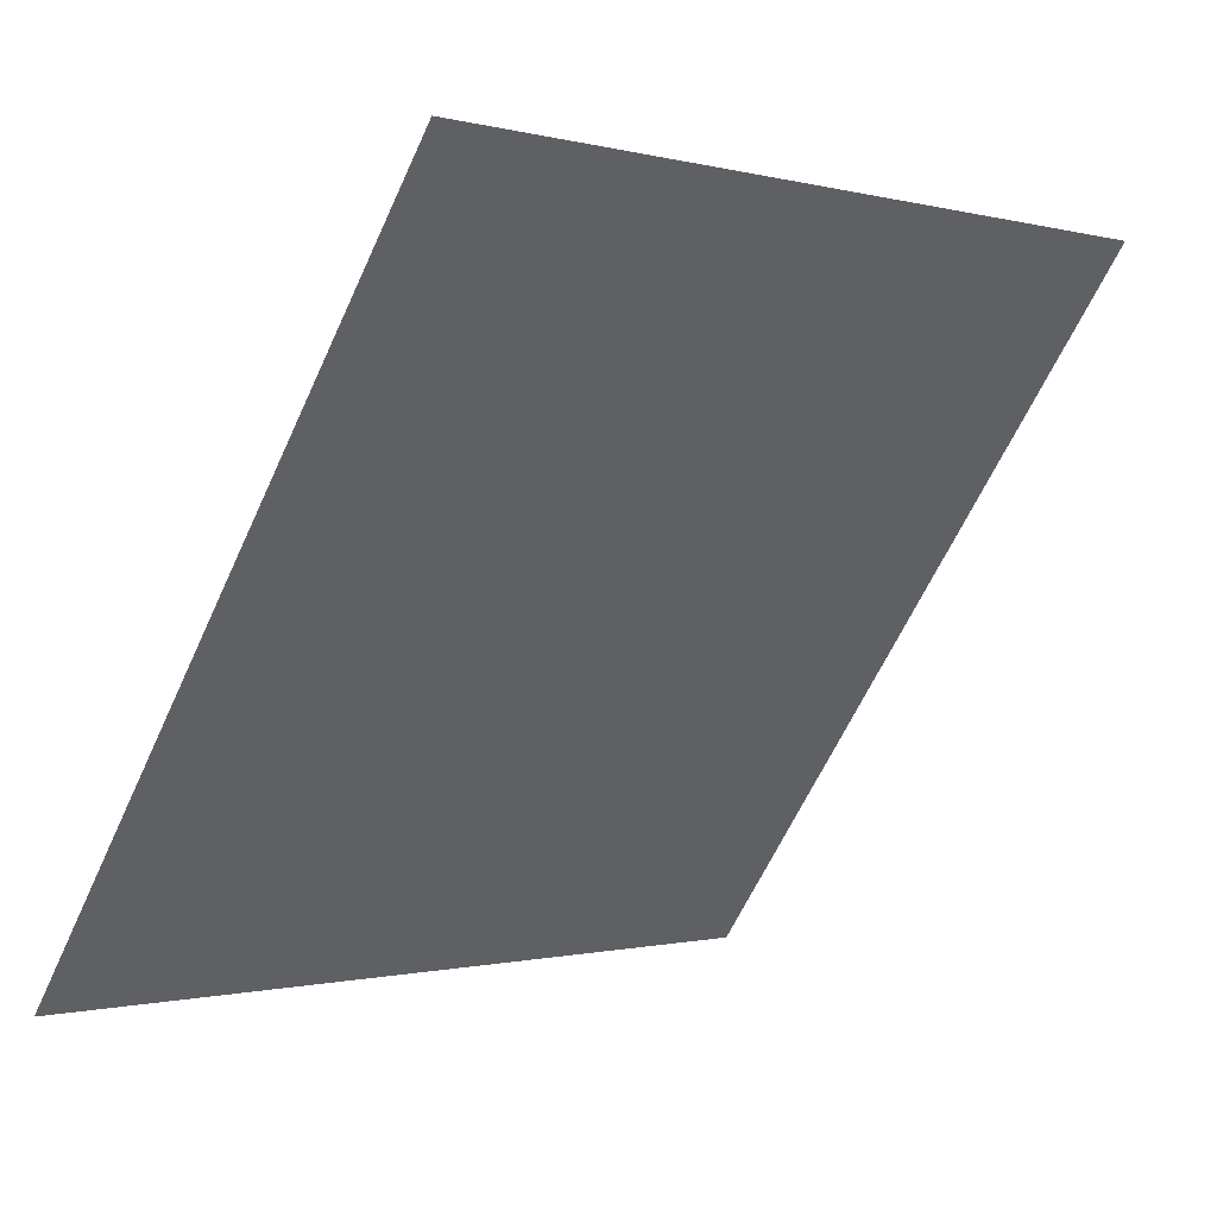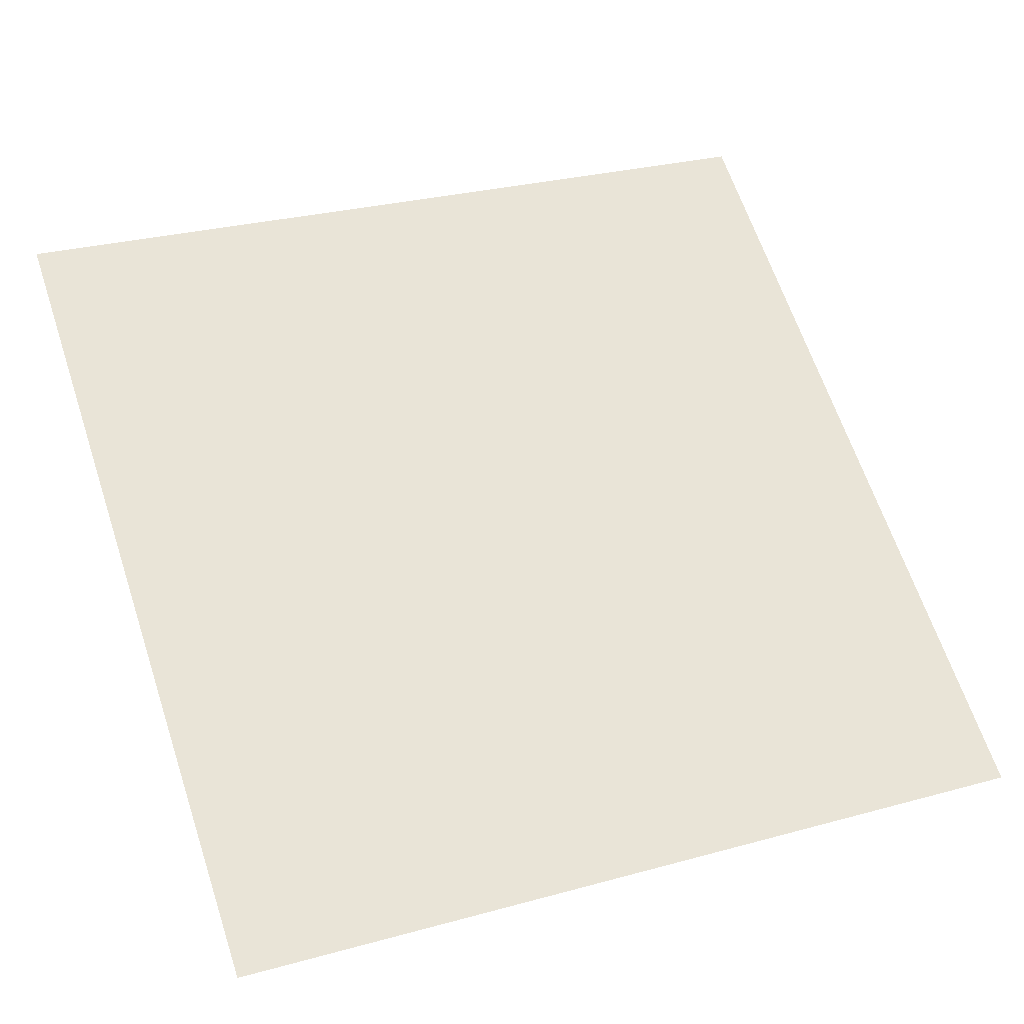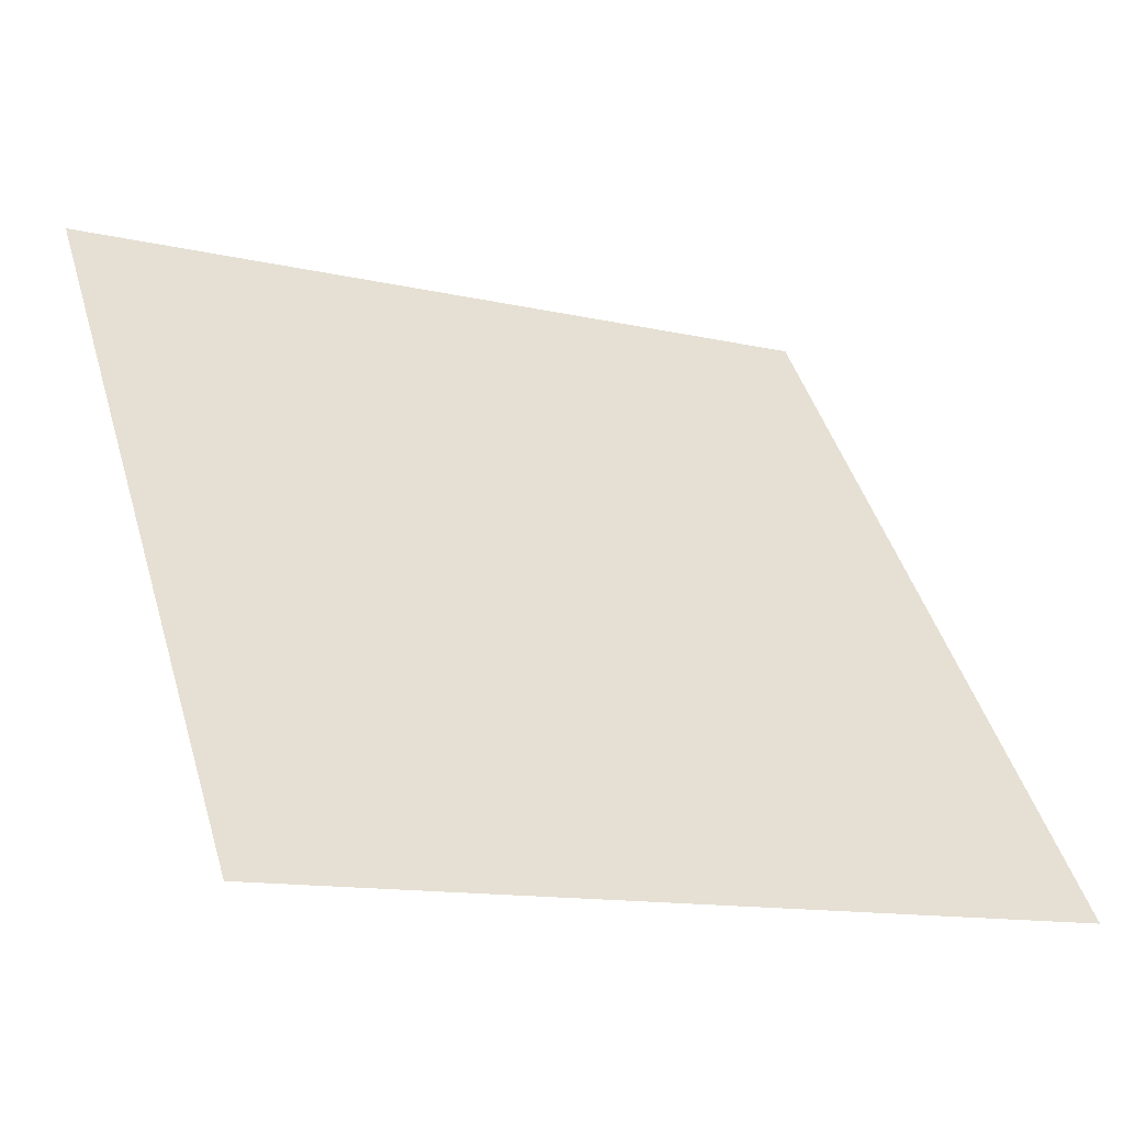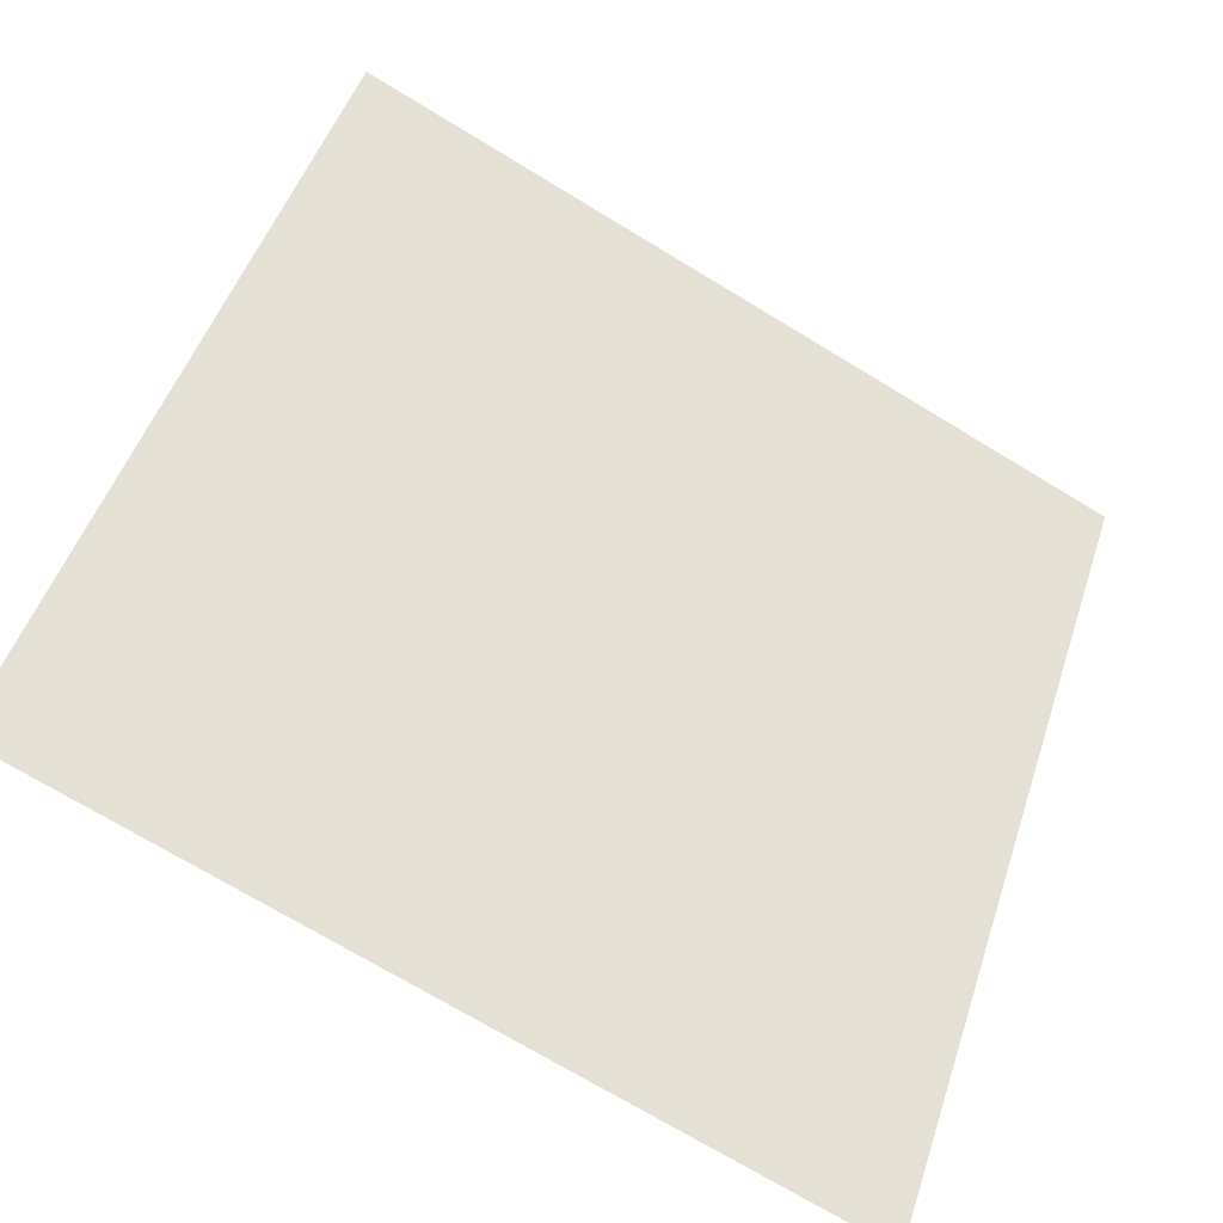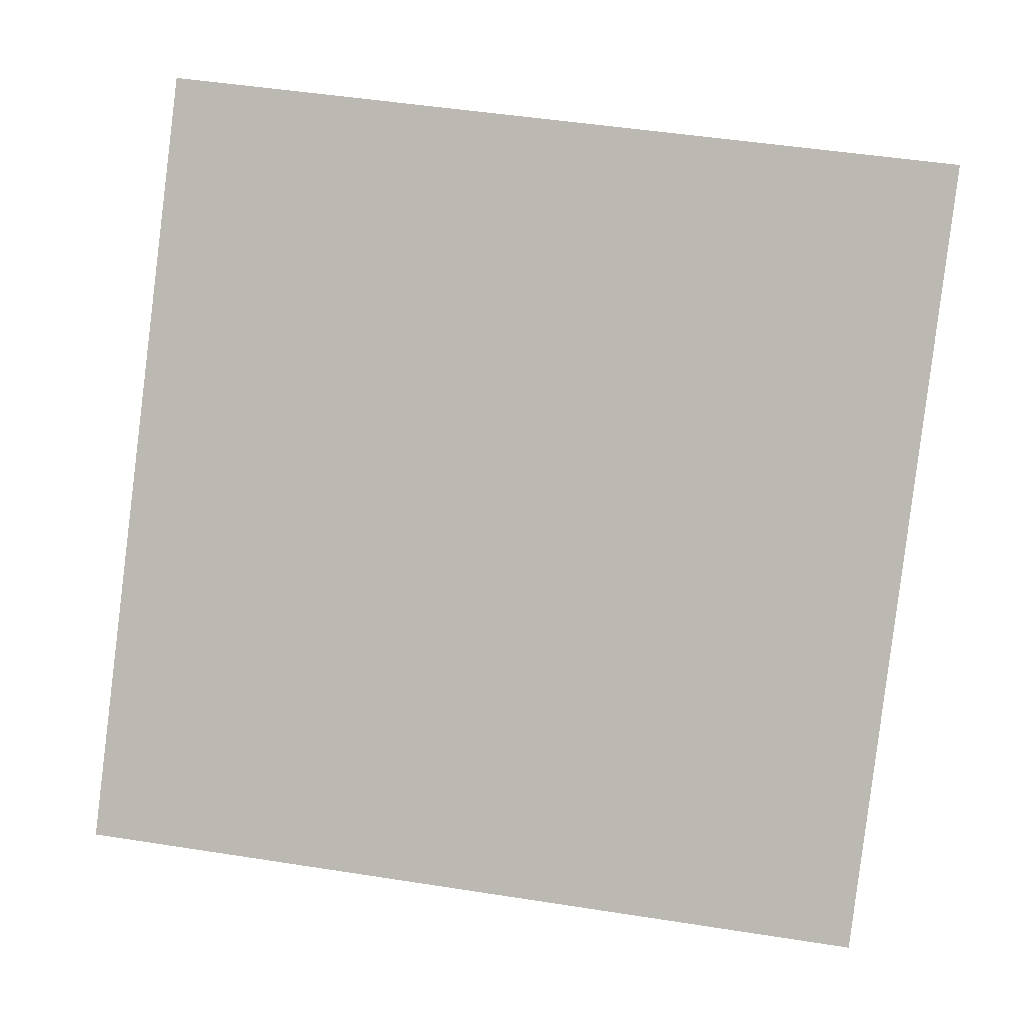
<metadata>
{"format":"obj","ext":"obj","renderer":"f3d","projection":"perspective","resolution":1024,"background":"white","views":[{"elev":-1.4,"azim":134.0,"up":"+Z"},{"elev":25.0,"azim":158.2,"up":"+Y"},{"elev":-11.8,"azim":-29.4,"up":"+Z"},{"elev":-73.9,"azim":147.5,"up":"+Z"},{"elev":58.5,"azim":-169.9,"up":"+Y"}]}
</metadata>
<code>
v 0.04583 0.5607 0.2071
v 0.03927 0.5609 0.2071
v 0.03939 0.5648 0.2124
v 0.04595 0.5647 0.2123
f 4 3 2 1

</code>
